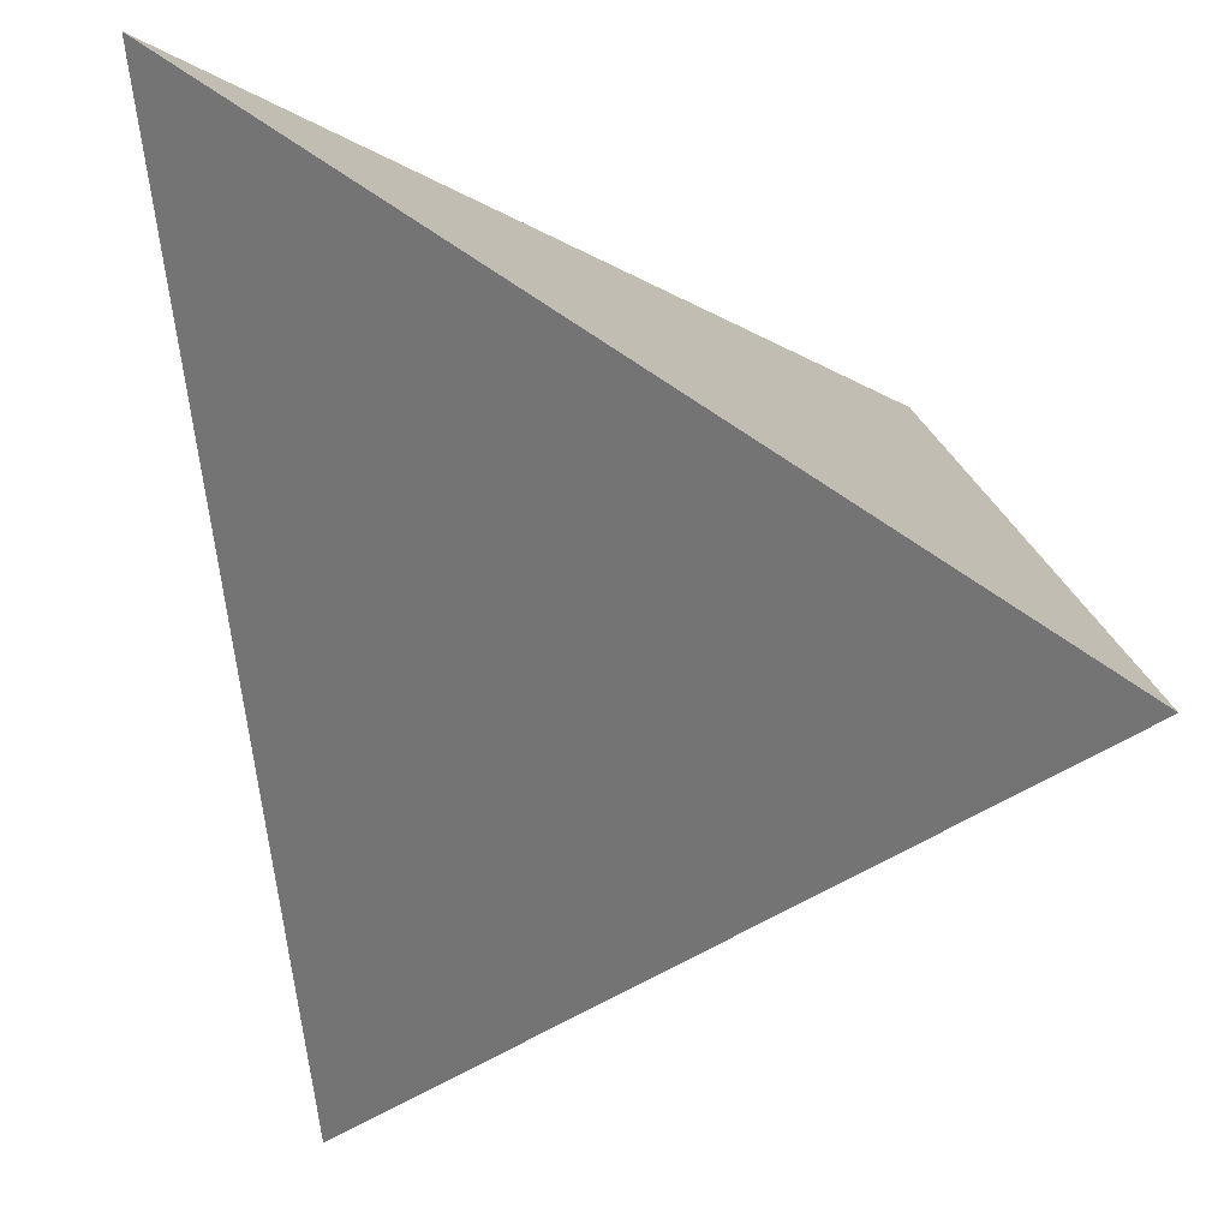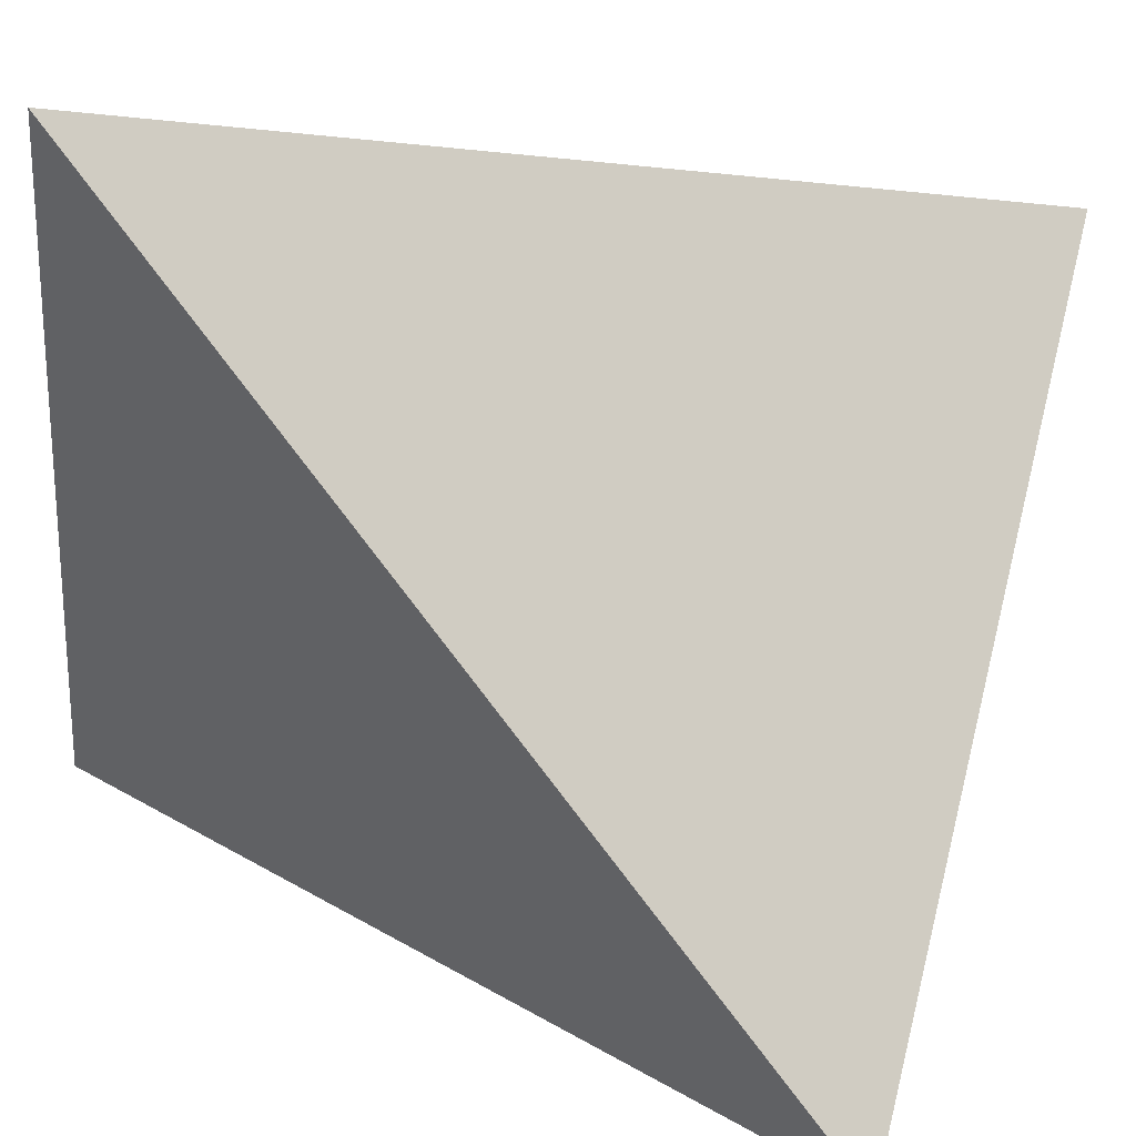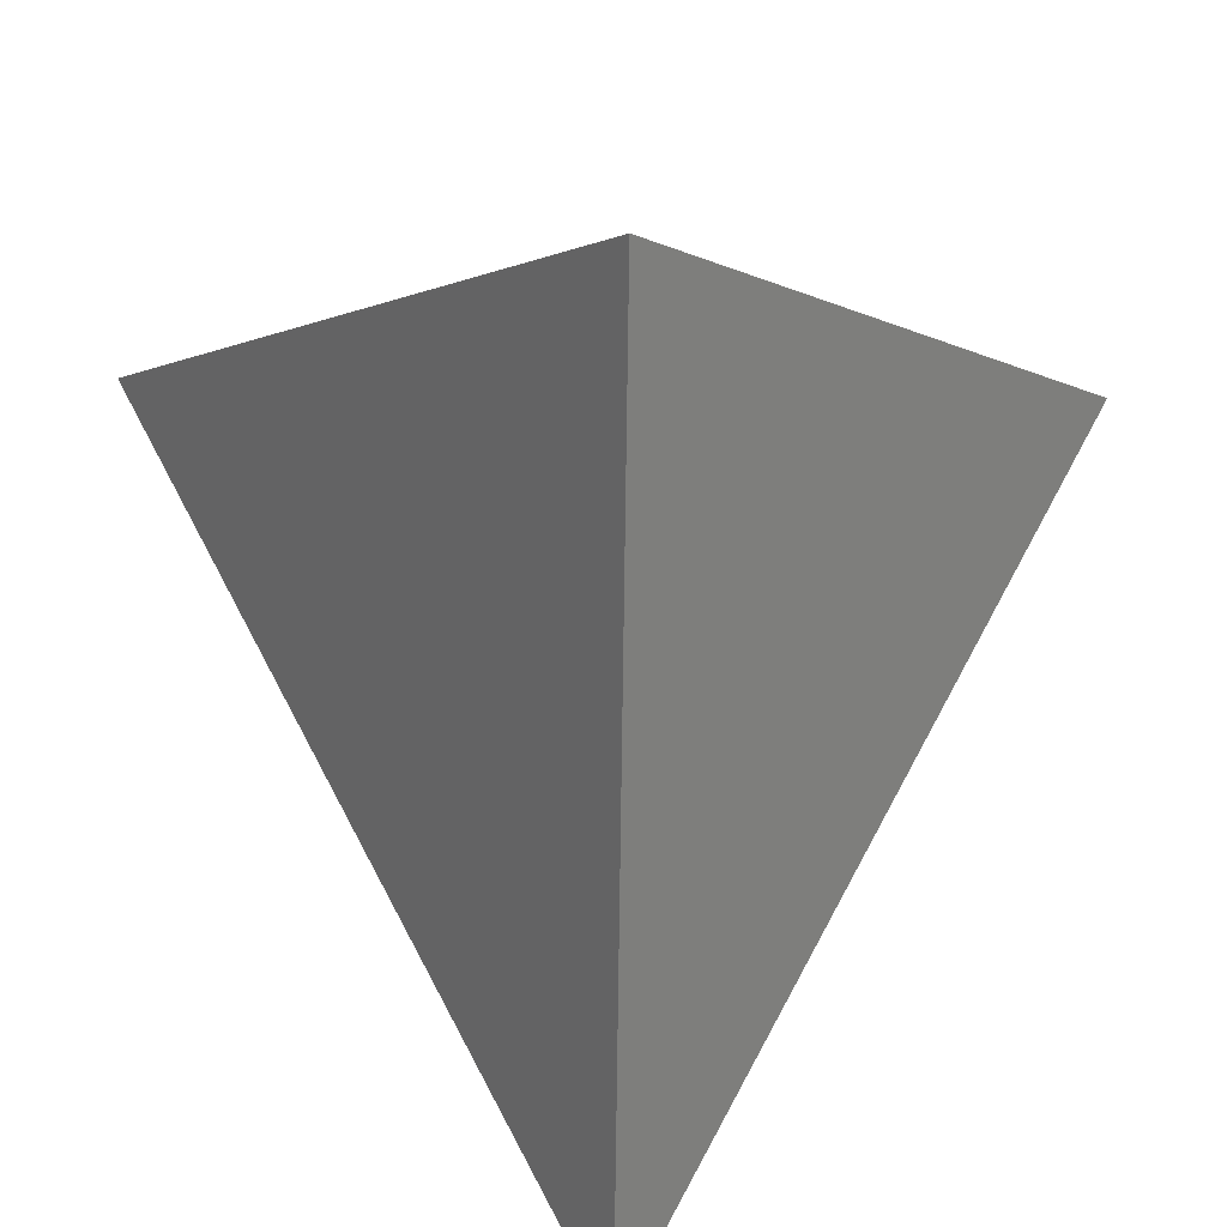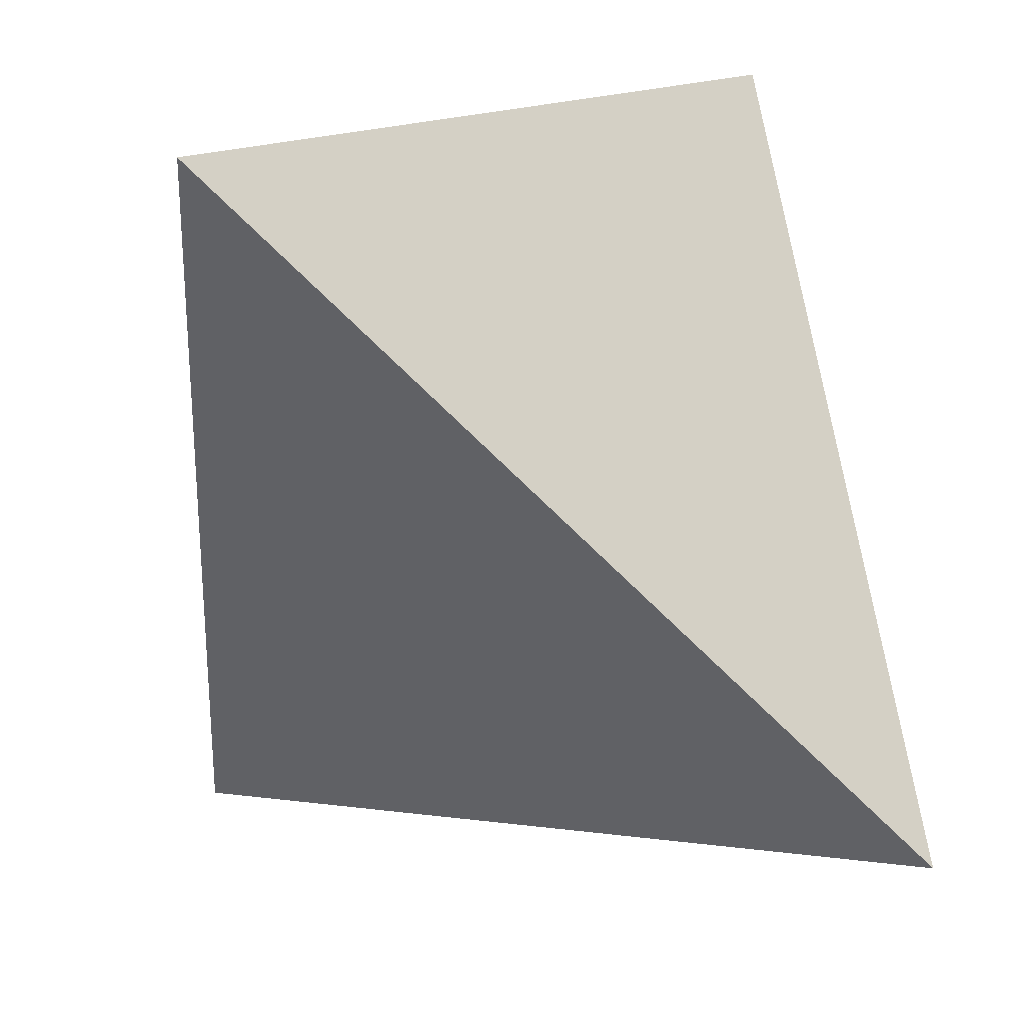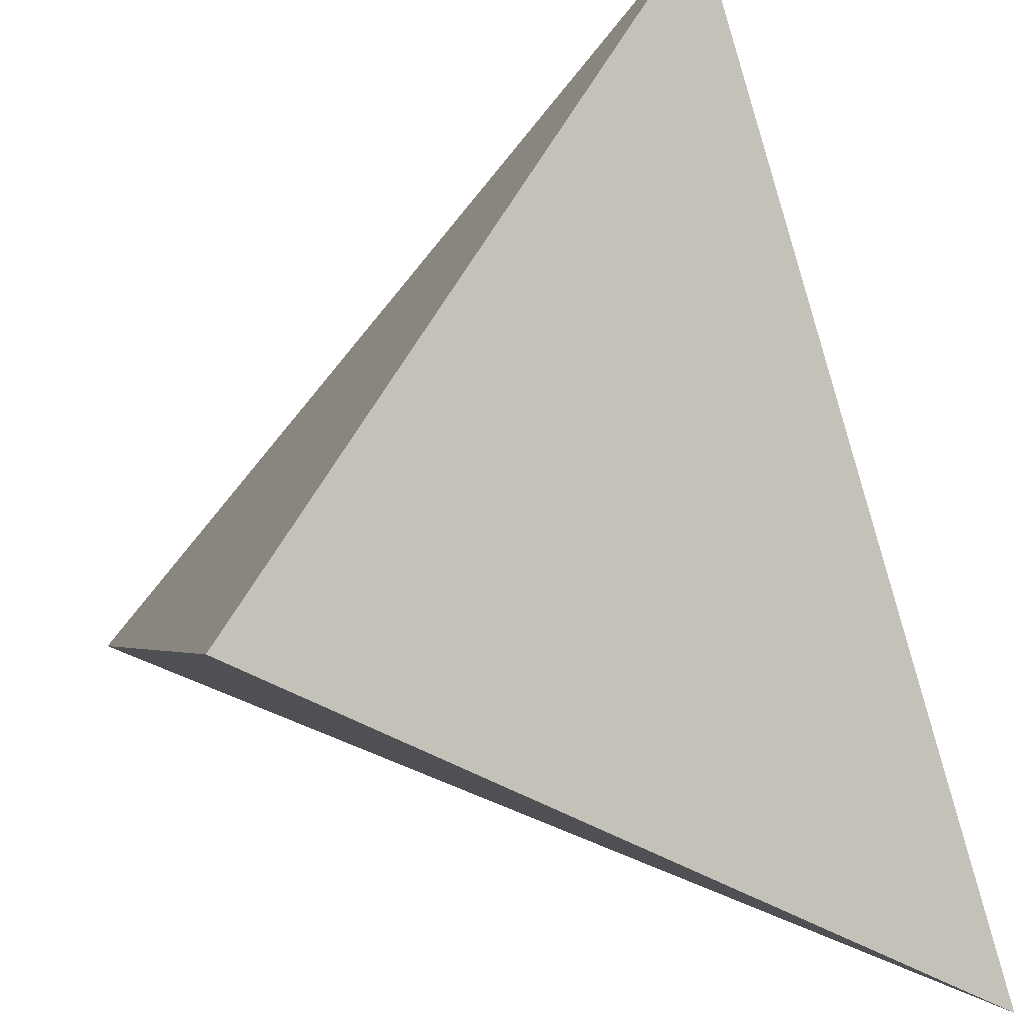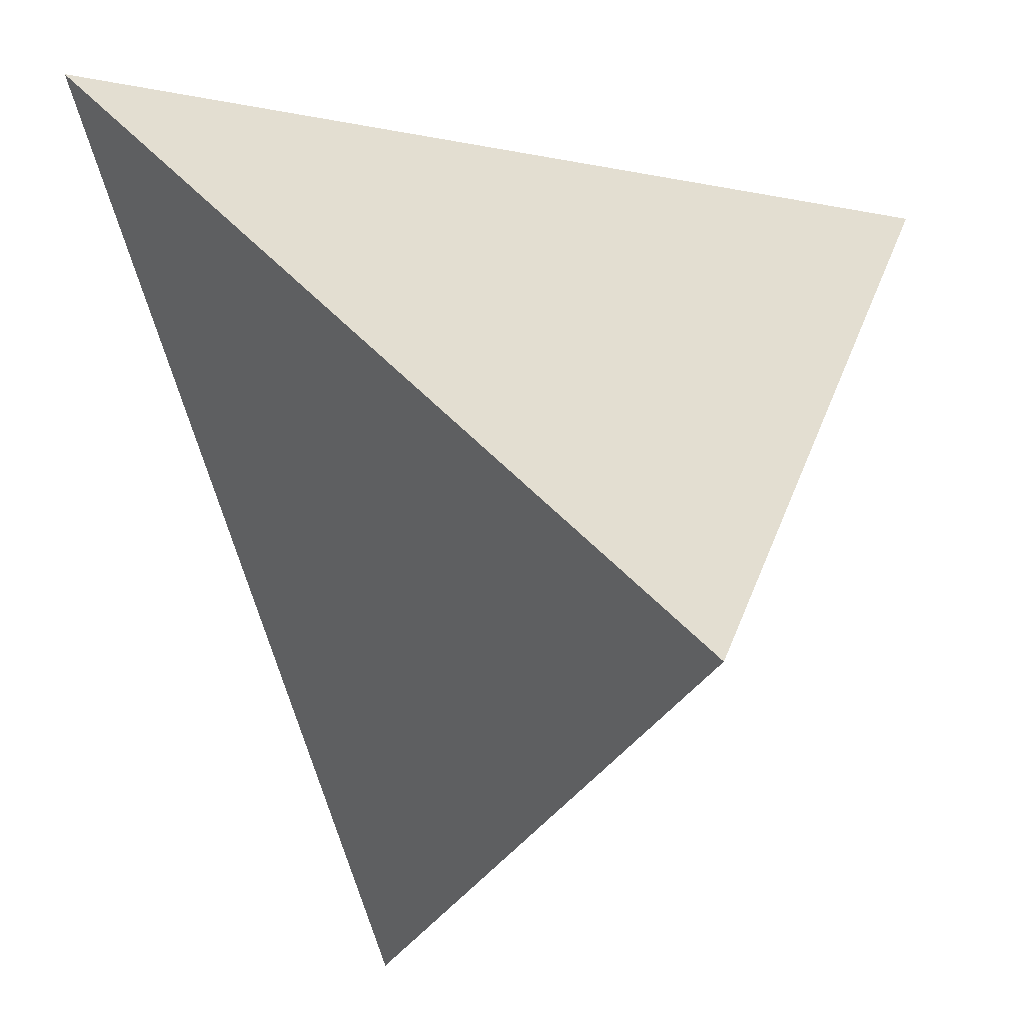
<metadata>
{"format":"obj","ext":"obj","renderer":"f3d","projection":"perspective","resolution":1024,"background":"white","views":[{"elev":61.8,"azim":-7.4,"up":"+Y"},{"elev":-75.6,"azim":-98.6,"up":"+Z"},{"elev":-57.5,"azim":133.7,"up":"+Y"},{"elev":15.2,"azim":79.6,"up":"+Y"},{"elev":43.9,"azim":162.7,"up":"+Z"},{"elev":-18.0,"azim":114.2,"up":"+Y"}]}
</metadata>
<code>
v 0.755 0.765 -0.01
v 1.01 0.51 -0.01
v 1.01 0.765 0.245
v 0.7667 0.4596 0.2283
f 2 1 3
f 3 1 4
f 4 1 2
f 4 2 3

</code>
